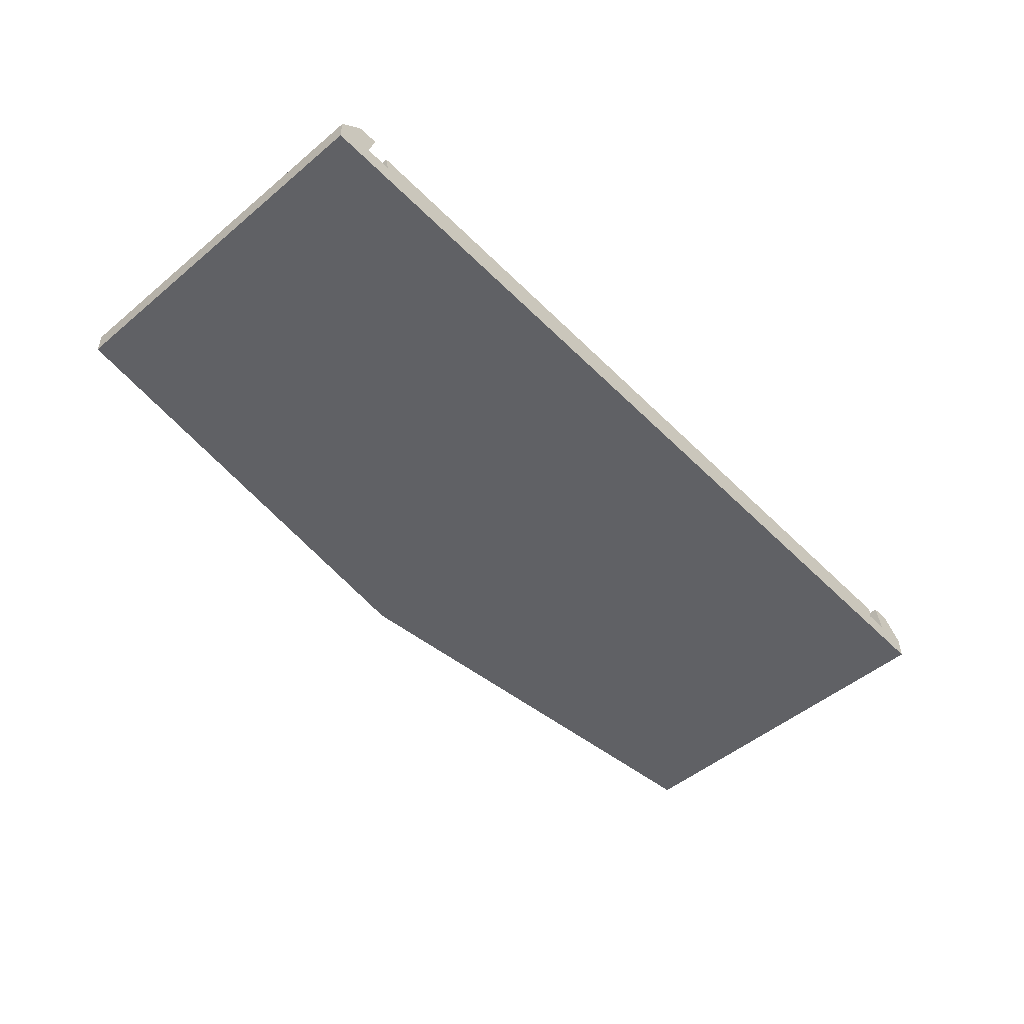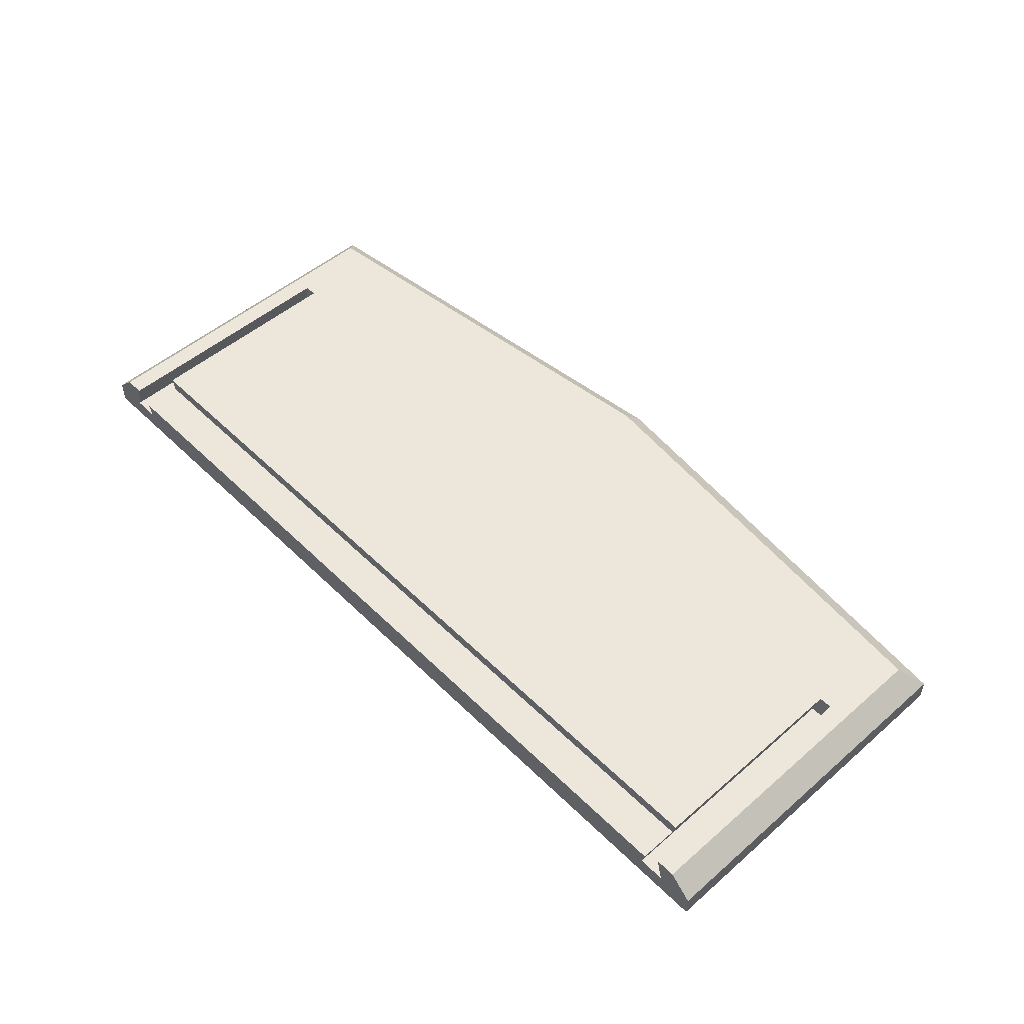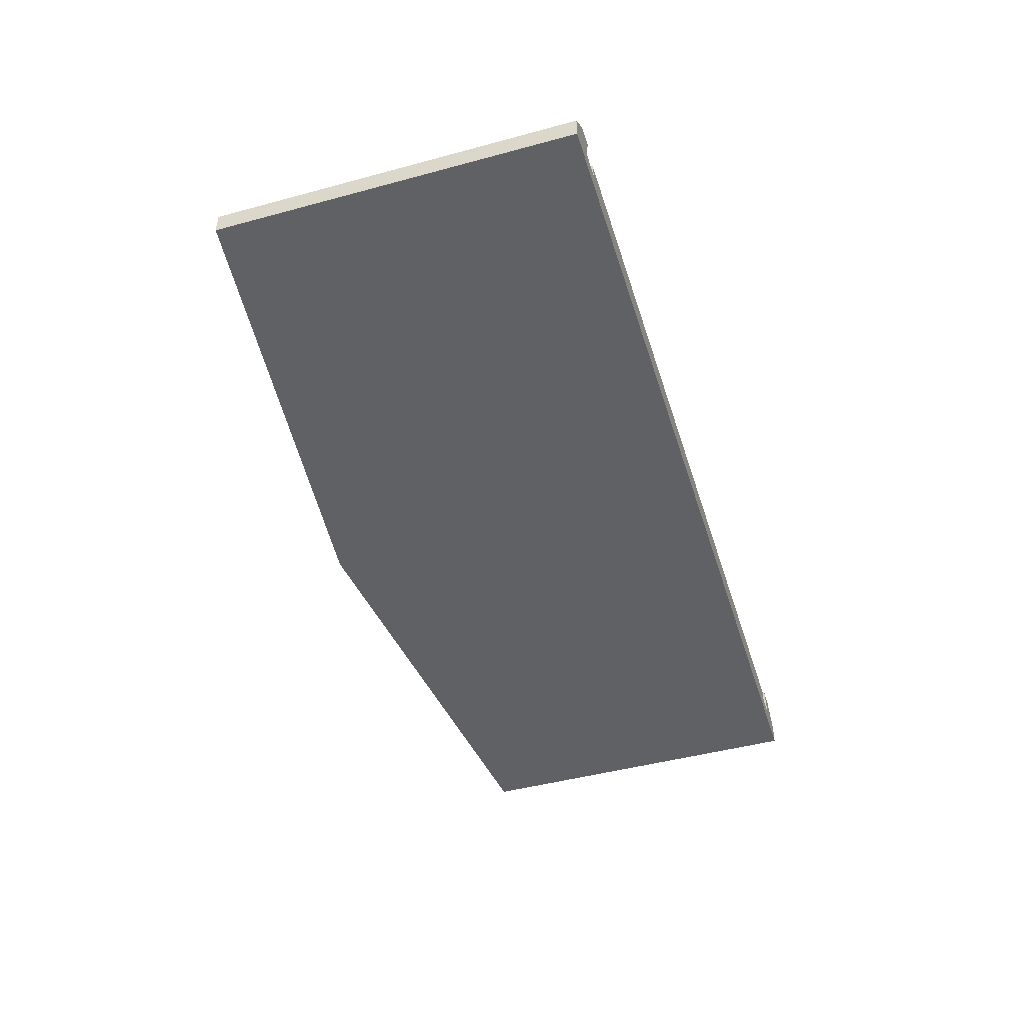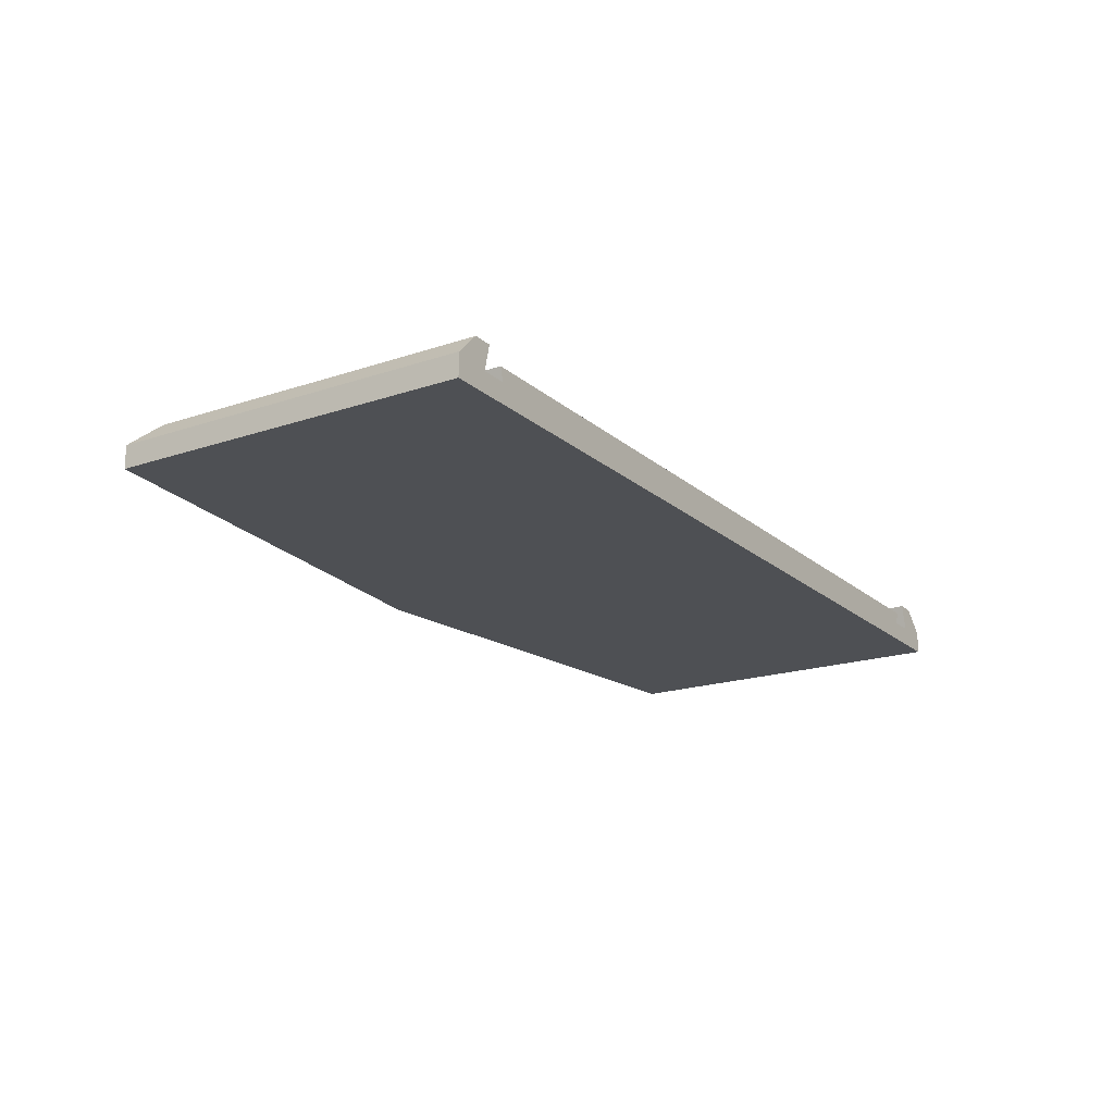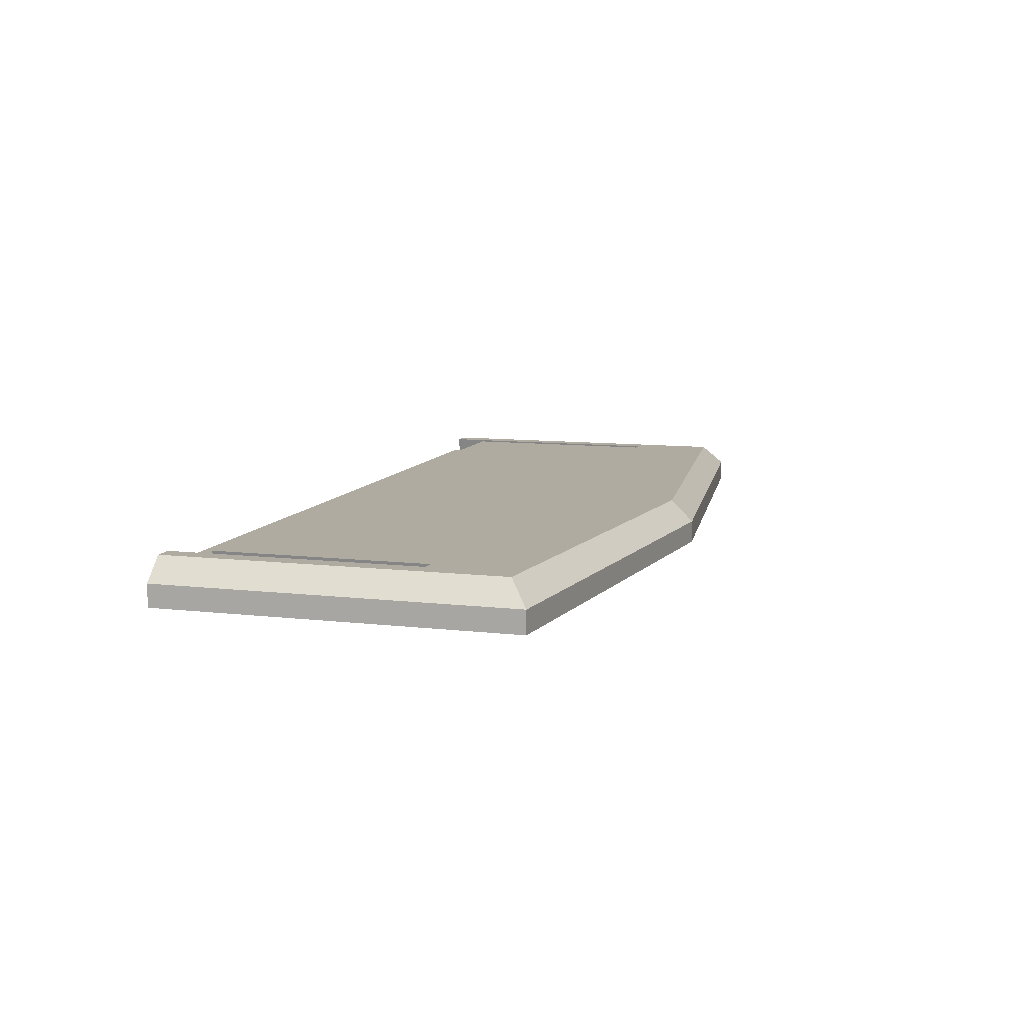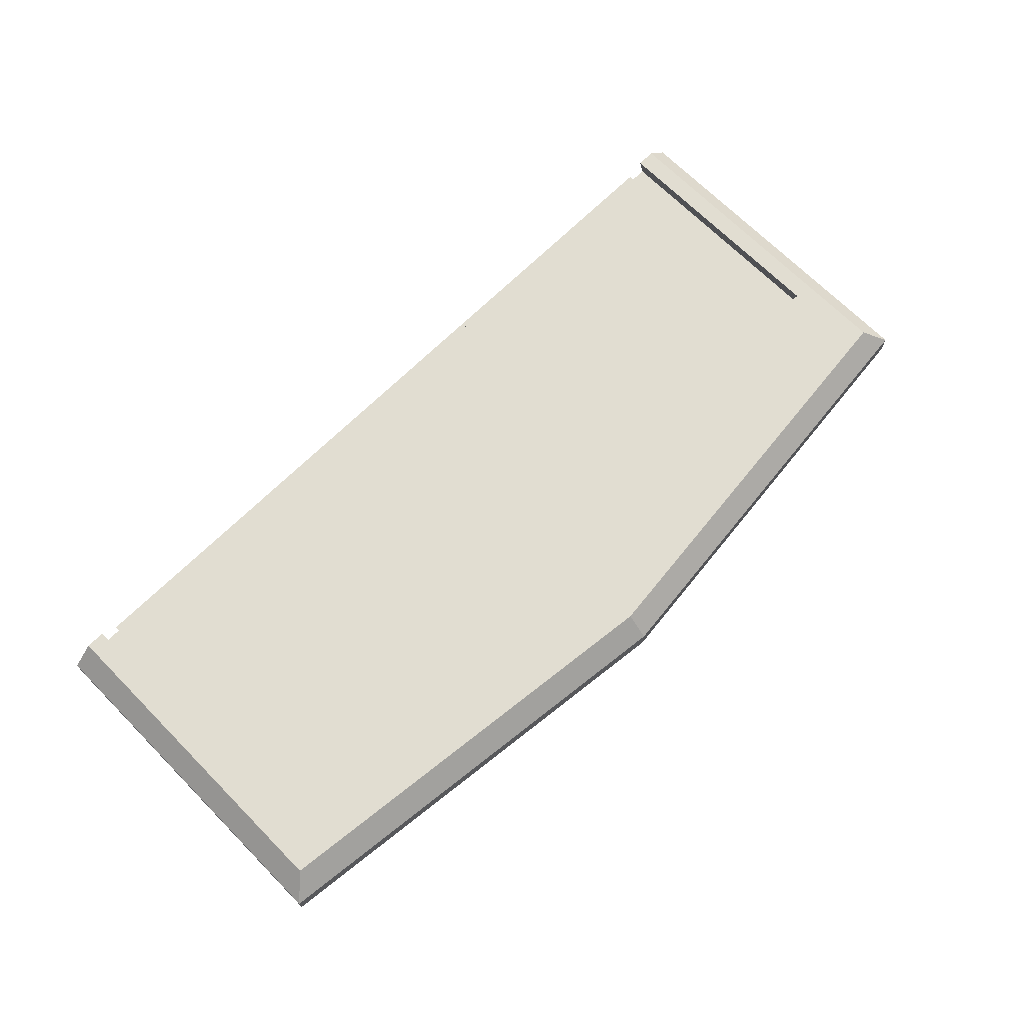
<metadata>
{"format":"obj","ext":"obj","renderer":"f3d","projection":"perspective","resolution":1024,"background":"white","views":[{"elev":-50.1,"azim":132.5,"up":"+Y"},{"elev":50.9,"azim":-133.3,"up":"+Y"},{"elev":-46.1,"azim":107.2,"up":"+Y"},{"elev":-18.8,"azim":122.7,"up":"+Y"},{"elev":9.8,"azim":-73.0,"up":"+Y"},{"elev":68.9,"azim":-44.7,"up":"+Y"}]}
</metadata>
<code>
o bottom1/bottom/mesh1/mesh1-geometry#mesh1-geometry
v -0.4997 -0.7614 0.1917
v -0.5253 -0.7869 -0.1943
v -0.5253 -0.7869 0.2146
v -0.4997 -0.7614 -0.1943
v -0.5253 -0.8125 0.2146
v 0.000434 -0.7869 0.273
v -0.4778 -0.7614 0.09414
v -0.4778 -0.7614 -0.1943
v -0.5253 -0.8125 -0.1943
v 0.000434 -0.7614 0.2473
v -0.4851 -0.7906 -0.1943
v 0.5261 -0.8125 -0.1943
v 0.000434 -0.8125 0.273
v 0.5261 -0.7869 0.2146
v -0.4632 -0.7614 0.09414
v 0.5006 -0.7614 0.1917
v -0.4632 -0.7614 -0.1505
v -0.4559 -0.7906 0.09414
v -0.4851 -0.7906 0.09414
v 0.486 -0.7906 -0.1943
v 0.5261 -0.8125 0.2146
v 0.5006 -0.7614 -0.1943
v 0.4641 -0.7614 0.09414
v 0.4641 -0.7614 -0.1505
v 0.5261 -0.7869 -0.1943
v -0.4559 -0.7906 -0.1943
v 0.4787 -0.7614 -0.1943
v 0.4787 -0.7614 0.09414
v 0.4604 -0.776 -0.1505
v -0.4595 -0.776 -0.1505
v 0.4568 -0.7906 -0.1943
v 0.486 -0.7906 0.09414
v -0.4595 -0.776 -0.1943
v 0.4568 -0.7906 0.09414
v 0.4604 -0.776 -0.1943
f 1 2 3
f 2 1 4
f 3 2 1
f 4 1 2
f 2 5 3
f 3 5 2
f 6 1 3
f 3 1 6
f 1 7 4
f 4 7 1
f 8 2 4
f 4 2 8
f 5 2 9
f 9 2 5
f 5 6 3
f 3 6 5
f 1 6 10
f 10 6 1
f 7 1 10
f 10 1 7
f 8 4 7
f 7 4 8
f 11 2 8
f 8 2 11
f 11 9 2
f 2 9 11
f 12 5 9
f 9 5 12
f 6 5 13
f 13 5 6
f 14 10 6
f 6 10 14
f 7 10 15
f 15 10 7
f 7 11 8
f 8 11 7
f 9 11 12
f 12 11 9
f 5 12 13
f 13 12 5
f 13 14 6
f 6 14 13
f 10 14 16
f 16 14 10
f 15 10 17
f 17 10 15
f 18 7 15
f 15 7 18
f 11 7 19
f 19 7 11
f 20 12 11
f 11 12 20
f 13 12 21
f 21 12 13
f 14 13 21
f 21 13 14
f 14 22 16
f 16 22 14
f 16 23 10
f 10 23 16
f 17 10 24
f 24 10 17
f 17 18 15
f 15 18 17
f 7 18 19
f 19 18 7
f 18 11 19
f 19 11 18
f 12 20 25
f 25 20 12
f 20 11 26
f 26 11 20
f 12 14 21
f 21 14 12
f 22 14 25
f 25 14 22
f 27 16 22
f 22 16 27
f 23 16 28
f 28 16 23
f 24 10 23
f 23 10 24
f 29 17 24
f 24 17 29
f 18 17 30
f 30 17 18
f 11 18 26
f 26 18 11
f 25 20 27
f 27 20 25
f 14 12 25
f 25 12 14
f 20 26 31
f 31 26 20
f 25 27 22
f 22 27 25
f 28 16 27
f 27 16 28
f 32 23 28
f 28 23 32
f 24 23 29
f 29 23 24
f 17 29 30
f 30 29 17
f 18 30 26
f 26 30 18
f 32 27 20
f 20 27 32
f 33 31 26
f 26 31 33
f 31 32 20
f 20 32 31
f 27 32 28
f 28 32 27
f 23 32 34
f 34 32 23
f 23 31 29
f 29 31 23
f 29 33 30
f 30 33 29
f 26 30 33
f 33 30 26
f 31 33 35
f 35 33 31
f 32 31 34
f 34 31 32
f 31 23 34
f 34 23 31
f 29 31 35
f 35 31 29
f 33 29 35
f 35 29 33

</code>
